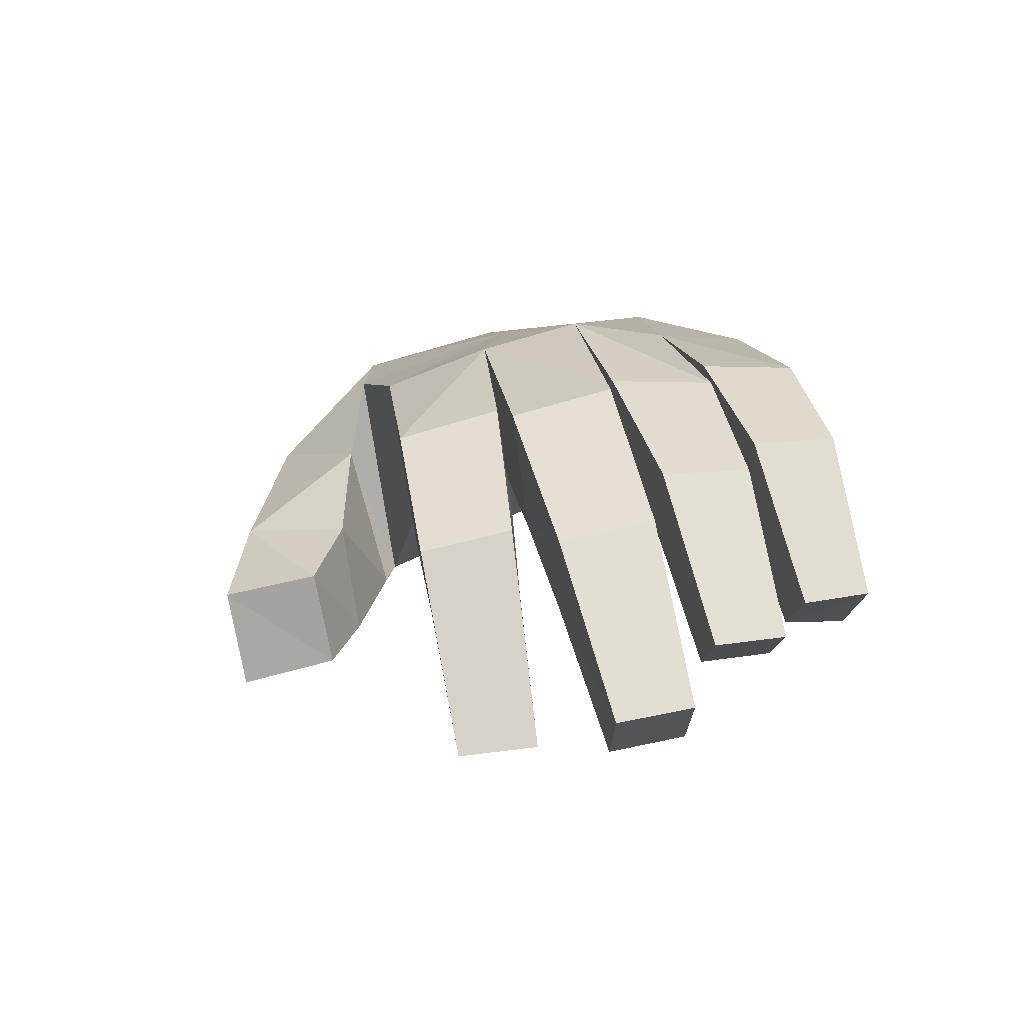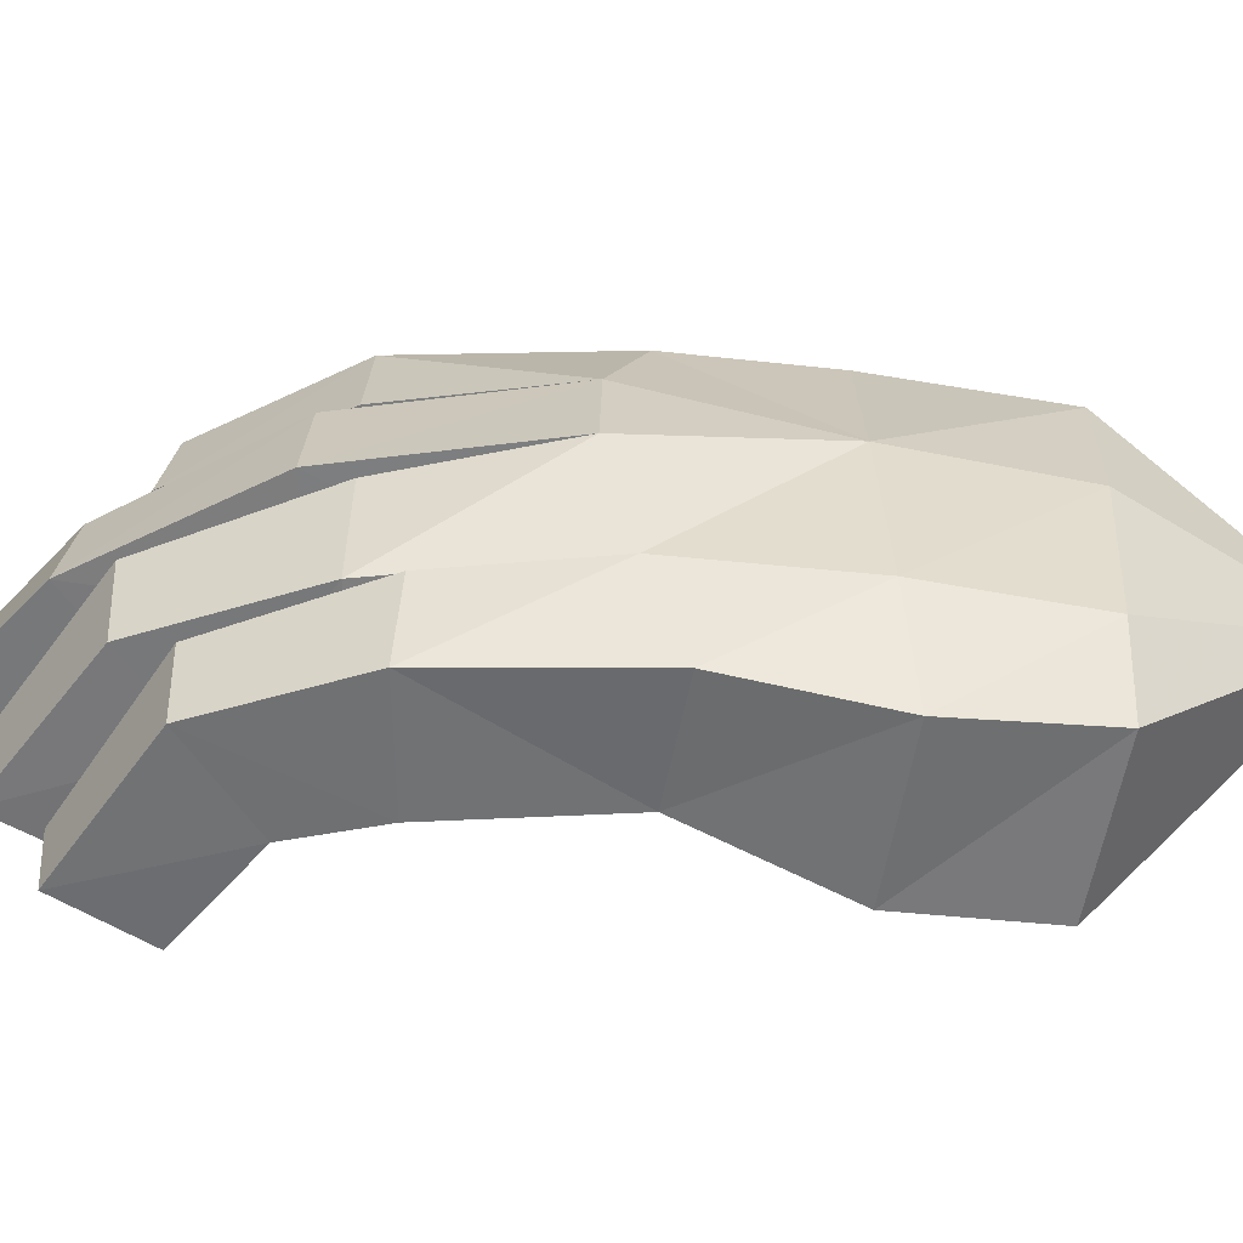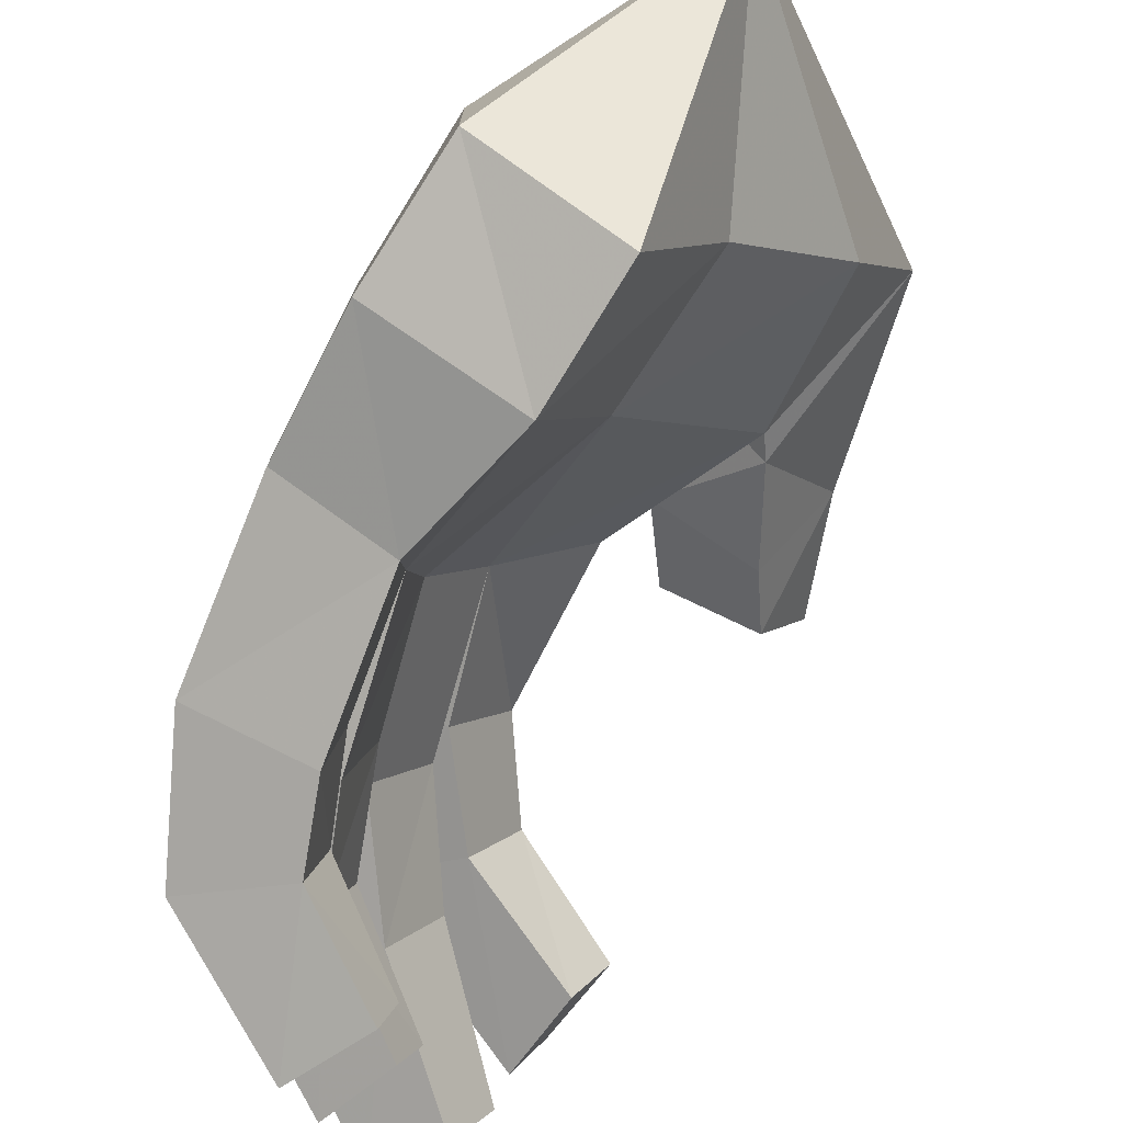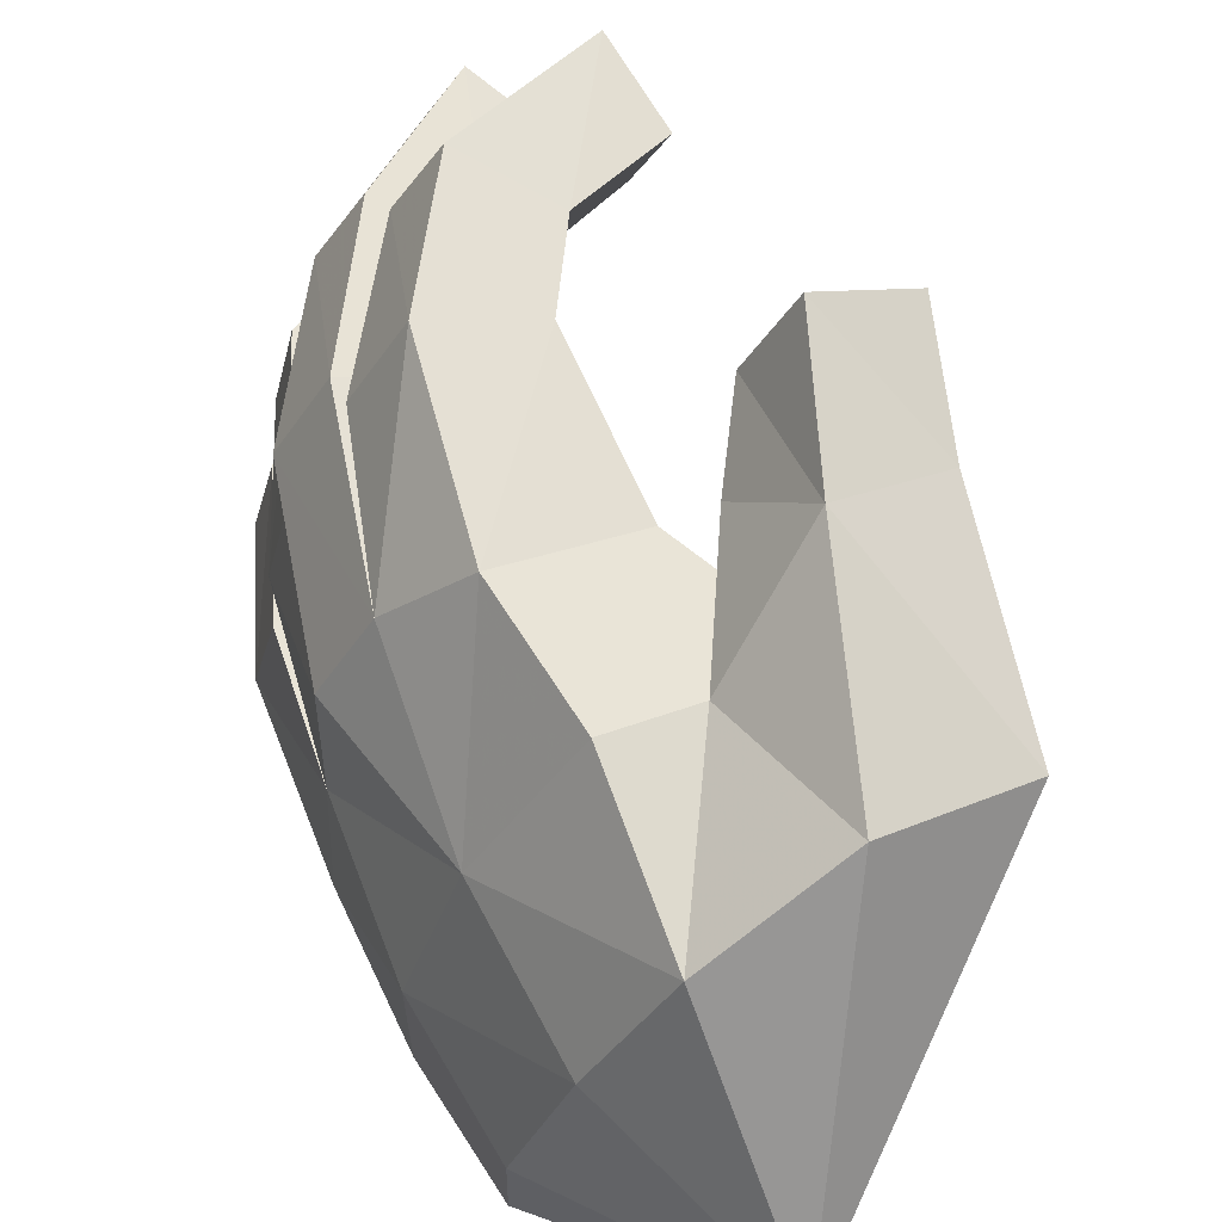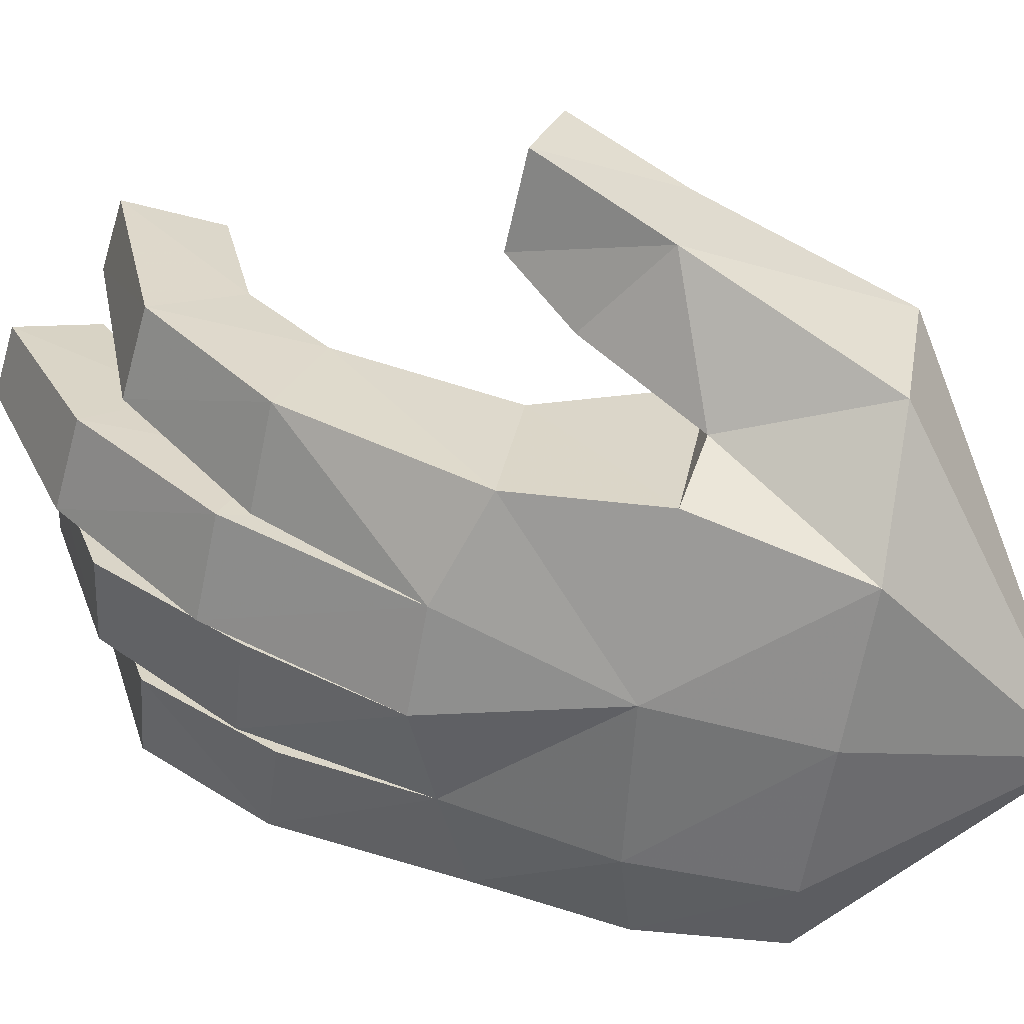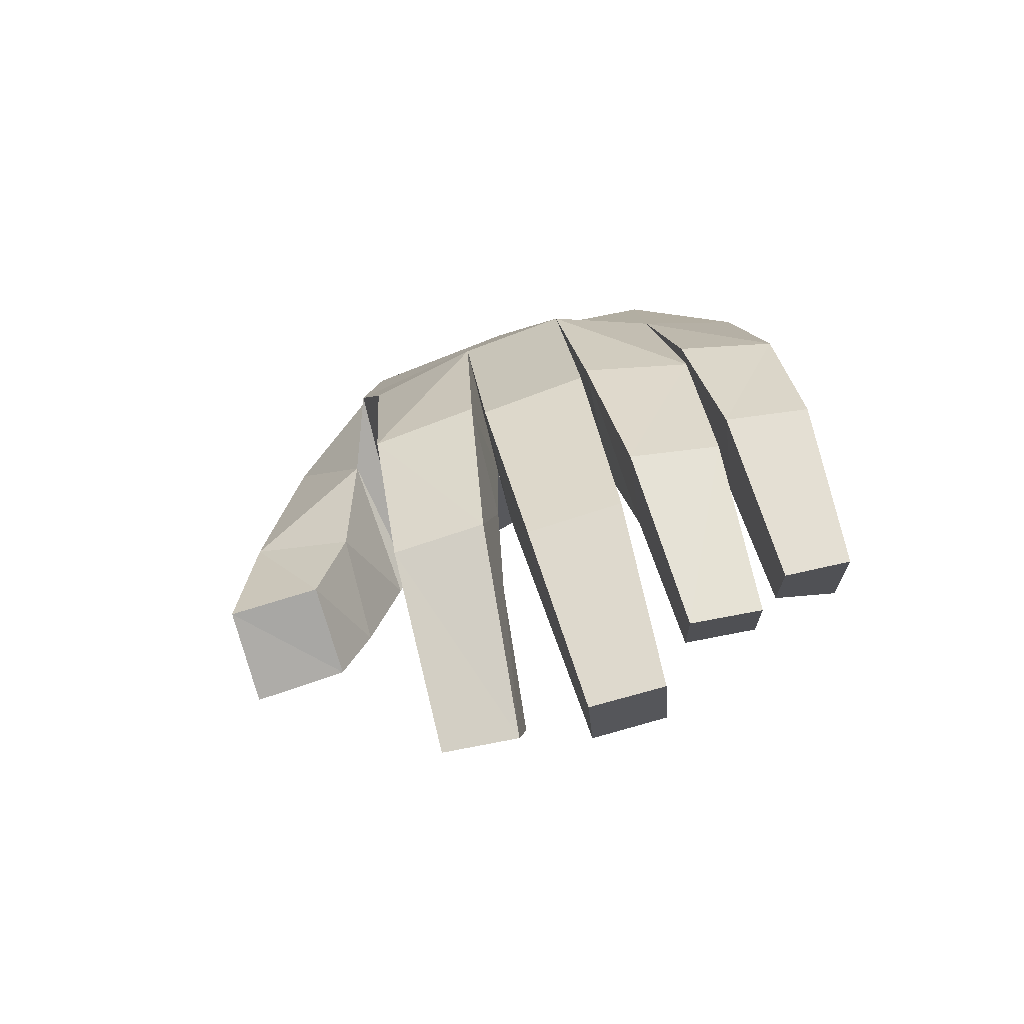
<metadata>
{"format":"obj","ext":"obj","renderer":"f3d","projection":"perspective","resolution":1024,"background":"white","views":[{"elev":-42.0,"azim":71.4,"up":"+Y"},{"elev":-36.0,"azim":125.0,"up":"+Z"},{"elev":-74.3,"azim":-166.2,"up":"+Z"},{"elev":62.6,"azim":-165.4,"up":"+Z"},{"elev":52.8,"azim":144.1,"up":"+Z"},{"elev":-43.1,"azim":77.8,"up":"+Y"}]}
</metadata>
<code>
v -0.1956 0.3139 0.2707
v -0.2492 0.4398 0.2383
v -0.1523 0.3387 0.1767
v -0.1117 0.3714 0.3188
v -0.06915 0.392 0.2252
v -0.164 0.4084 0.1436
v -0.0814 0.4865 0.1919
v -0.1926 0.5172 0.1044
v -0.1115 0.6434 0.1806
v -0.1975 0.5464 0.09296
v -0.03679 0.6974 0.1873
v -0.03143 0.4776 0.1159
v 0.07918 0.5844 0.1824
v 0.1117 0.5323 -0.06632
v 0.3074 0.4236 -0.01114
v 0.2077 0.3625 -0.06208
v 0.2096 0.6268 -0.008544
v 0.2843 0.4619 -0.02358
v 0.3069 0.4735 -0.1343
v 0.3387 0.2804 -0.05384
v 0.3561 0.2982 -0.1463
v 0.2896 0.1042 -0.1223
v 0.3045 0.1231 -0.1961
v 0.2087 0.148 -0.1422
v 0.2234 0.1674 -0.216
v 0.1854 0.4018 -0.07357
v 0.2521 0.304 -0.1837
v 0.2345 0.2868 -0.09124
v 0.2079 0.4126 -0.1852
v 0.1123 0.5713 -0.1763
v -0.0767 0.6418 -0.1138
v -0.02844 0.6985 -0.3188
v -0.2029 0.7632 -0.1369
v -0.1345 0.804 -0.3165
v -0.2821 1 -0.0576
v 0.1384 0.3617 0.04586
v 0.2577 0.2295 0.08669
v 0.1516 0.2373 0.04194
v 0.2371 0.4216 0.09709
v 0.06484 0.5024 0.03128
v 0.1628 0.5966 0.08933
v 0.2591 0.3962 0.08635
v 0.3383 0.2113 -0.04172
v 0.2279 0.218 -0.0813
v -0.0245 0.9194 -0.1539
v -0.07522 0.8929 0.006165
v -0.02328 0.9191 -0.2519
v 0.08892 0.3323 0.1428
v 0.1885 0.3933 0.1944
v 0.2125 0.2127 0.1725
v 0.1657 0.02694 0.02795
v 0.08938 0.09771 0.003617
v 0.2906 0.1882 -0.2304
v 0.2299 0.3613 -0.2013
v 0.2017 0.2363 -0.2514
v 0.3436 0.3539 -0.162
v 0.3625 0.3704 -0.2491
v 0.3121 0.5255 -0.235
v 0.2075 0.4541 -0.2792
v 0.1039 0.6045 -0.2713
v -0.1443 0.8483 0.1502
v -0.2497 0.7483 0.2362
v 0.04933 0.7599 0.02827
v 0.09371 0.8025 -0.1425
v 0.1998 0.6554 -0.1243
v 0.1903 0.6941 -0.2335
v -0.1642 0.5237 0.2907
v -0.3092 0.6889 0.03105
v -0.3625 0.6404 0.1807
v 0.1594 0.3351 0.03543
v 0.2924 0.1946 0.04674
v 0.1821 0.2013 0.00715
v 0.2632 0 -0.02014
v 0.1773 0.02992 -0.04592
v 0.2135 0.04074 -0.1155
v 0.107 0.2208 0.1279
v 0.05356 0.09098 0.07664
v 0.1321 0.0211 0.1021
v 0.08765 0.8132 -0.2623
v 0.2447 0.3682 -0.284
v 0.3073 0.2065 -0.2981
v 0.2989 0.01067 -0.09046
v 0.1908 0.4573 -0.1849
v 0.2897 0.5175 -0.1356
v 0.2138 0.2449 -0.3155
f 1 2 3
f 4 2 1
f 3 4 1
f 5 4 3
f 6 5 3
f 7 5 6
f 8 7 6
f 9 7 8
f 10 9 8
f 11 9 10
f 12 11 10
f 13 11 12
f 14 15 16
f 17 15 14
f 18 17 14
f 19 17 18
f 20 19 18
f 21 19 20
f 22 21 20
f 23 21 22
f 24 23 22
f 25 23 24
f 26 27 28
f 29 27 26
f 14 29 26
f 30 29 14
f 31 30 14
f 32 30 31
f 33 32 31
f 34 32 33
f 35 34 33
f 36 37 38
f 39 37 36
f 40 39 36
f 41 39 40
f 42 41 40
f 15 41 42
f 43 15 42
f 16 15 43
f 44 16 43
f 45 35 46
f 47 35 45
f 34 35 47
f 32 34 47
f 48 13 12
f 49 13 48
f 50 49 48
f 37 49 50
f 51 37 50
f 38 37 51
f 52 38 51
f 53 54 55
f 56 54 53
f 57 56 53
f 58 56 57
f 59 58 57
f 60 58 59
f 61 35 62
f 46 35 61
f 63 46 61
f 64 46 63
f 65 64 63
f 66 64 65
f 9 62 67
f 61 62 9
f 11 61 9
f 63 61 11
f 13 63 11
f 41 63 13
f 68 35 33
f 69 35 68
f 10 69 68
f 8 69 10
f 70 42 40
f 71 42 70
f 72 71 70
f 73 71 72
f 74 73 72
f 75 73 74
f 70 44 72
f 16 44 70
f 40 16 70
f 14 16 40
f 31 14 40
f 76 52 77
f 38 52 76
f 48 38 76
f 36 38 48
f 40 36 48
f 31 68 33
f 10 68 31
f 40 10 31
f 12 10 40
f 48 12 40
f 76 50 48
f 78 50 76
f 77 78 76
f 52 78 77
f 64 45 46
f 79 45 64
f 66 79 64
f 60 79 66
f 57 80 59
f 81 80 57
f 53 81 57
f 55 81 53
f 27 23 25
f 21 23 27
f 19 21 27
f 2 6 3
f 8 6 2
f 69 8 2
f 18 28 20
f 26 28 18
f 14 26 18
f 62 69 67
f 35 69 62
f 79 47 45
f 32 47 79
f 60 32 79
f 67 4 5
f 2 4 67
f 69 2 67
f 82 75 44
f 73 75 82
f 43 73 82
f 30 59 83
f 60 59 30
f 32 60 30
f 84 56 58
f 54 56 84
f 83 54 84
f 84 30 83
f 84 30 65
f 58 65 84
f 24 27 25
f 28 27 24
f 74 44 75
f 72 44 74
f 55 80 85
f 54 80 55
f 54 59 80
f 83 59 54
f 39 49 37
f 41 49 39
f 78 51 50
f 52 51 78
f 22 28 24
f 20 28 22
f 29 19 27
f 30 19 29
f 7 67 5
f 9 67 7
f 71 43 42
f 73 43 71
f 17 63 41
f 65 63 17
f 19 65 17
f 30 65 19
f 81 85 80
f 55 85 81
f 66 58 60
f 65 58 66
f 13 49 41
f 17 41 15
f 43 82 44

</code>
